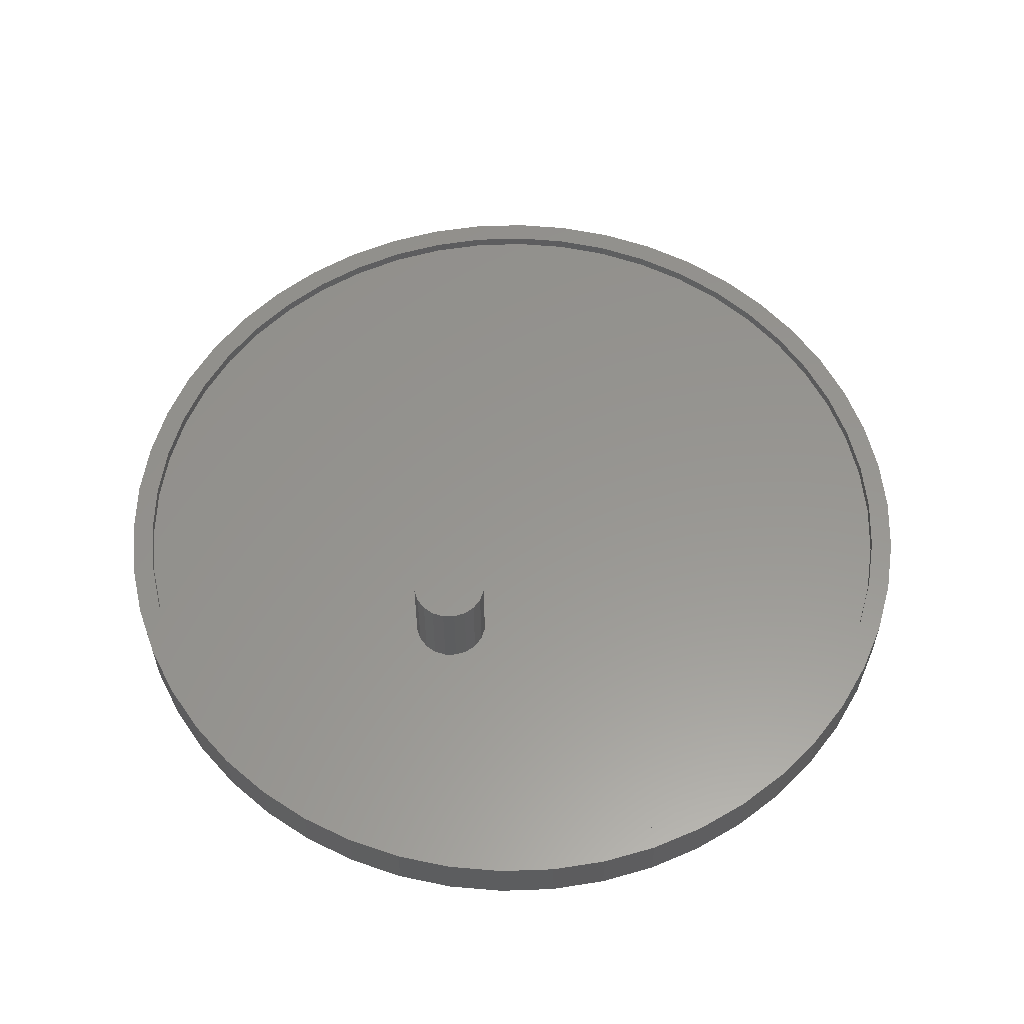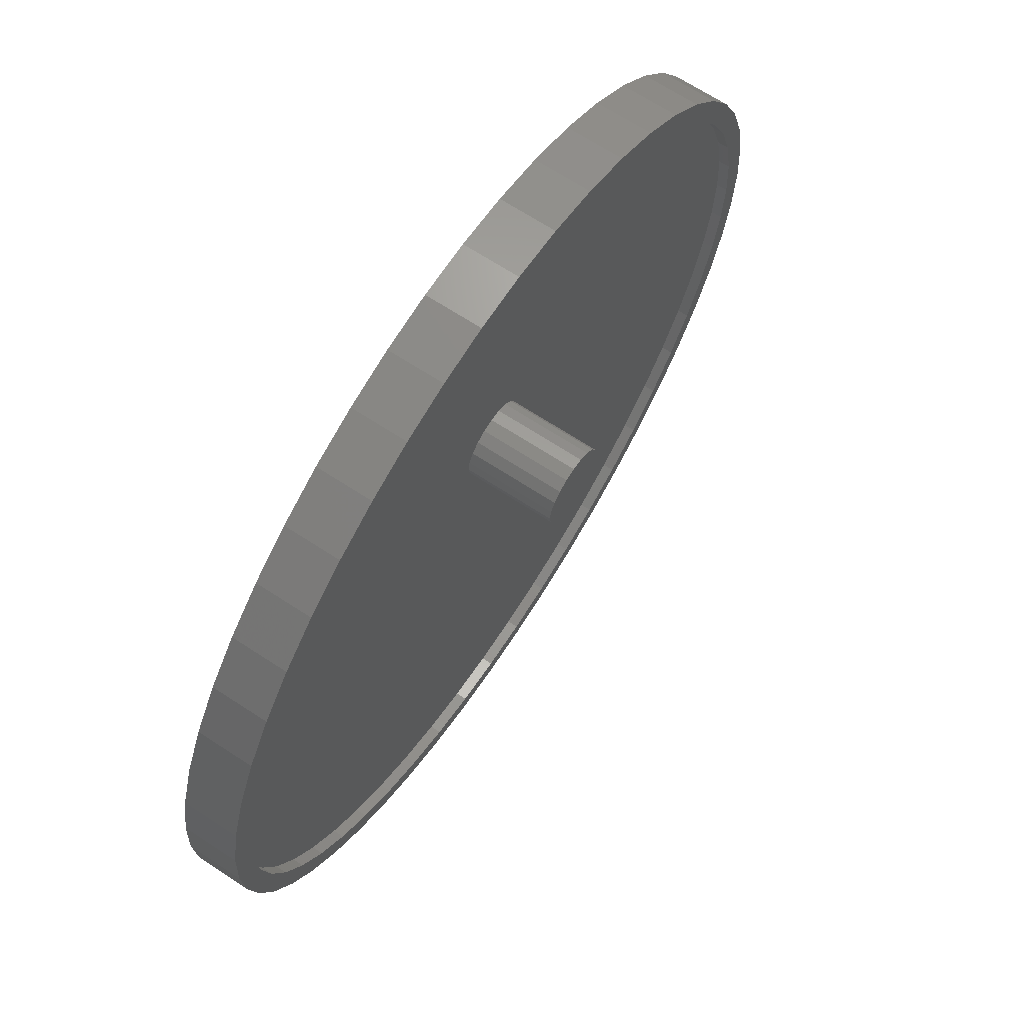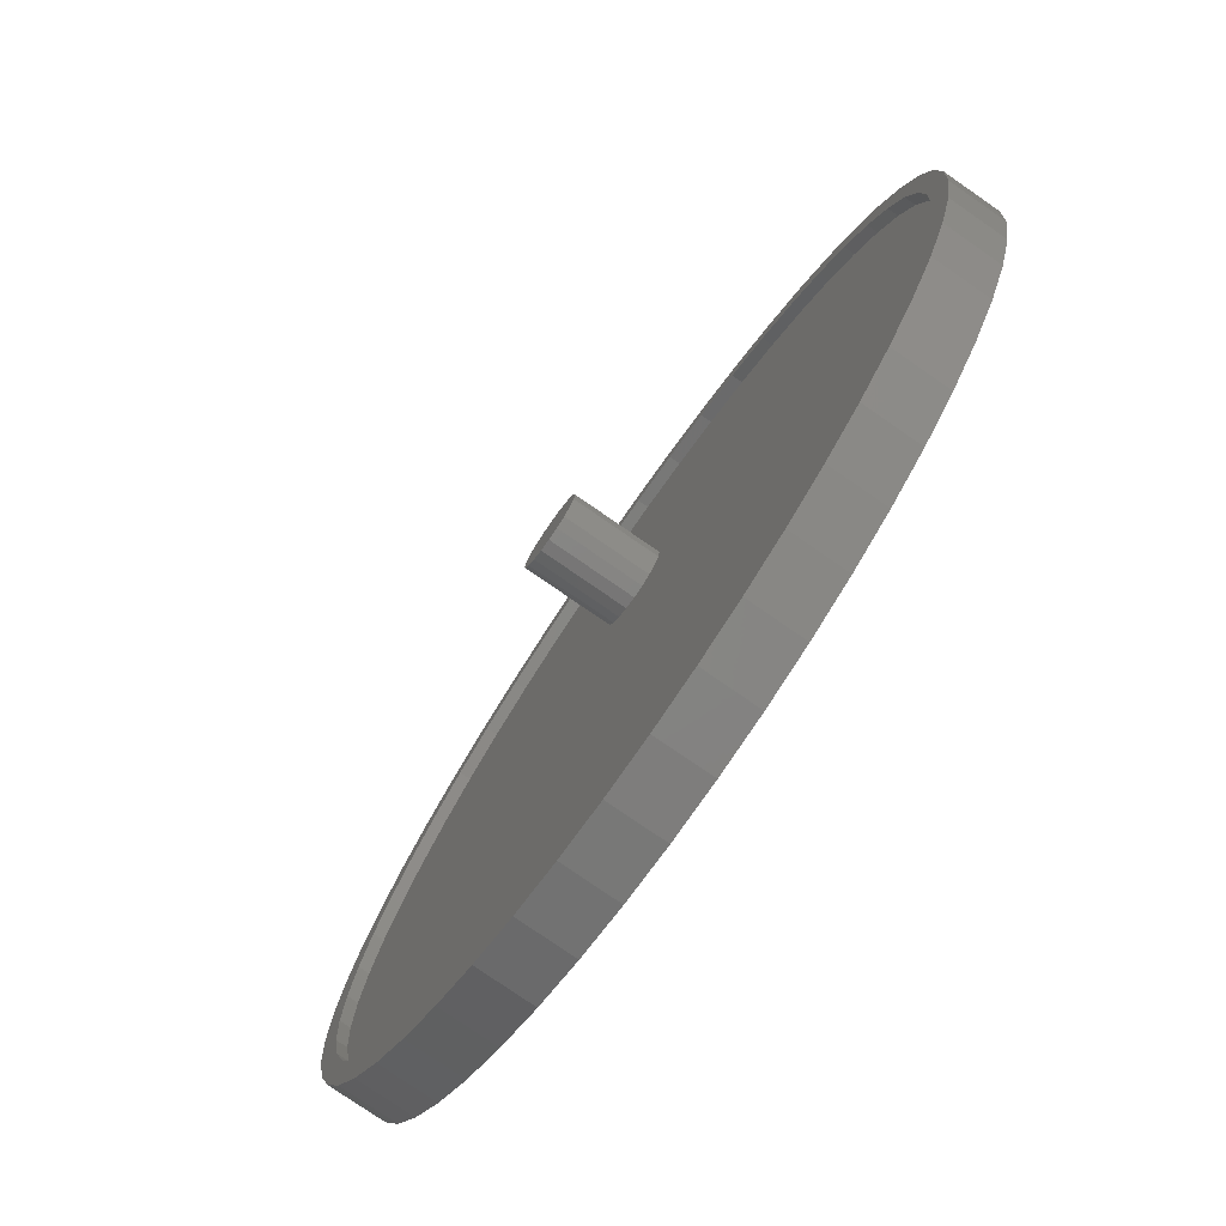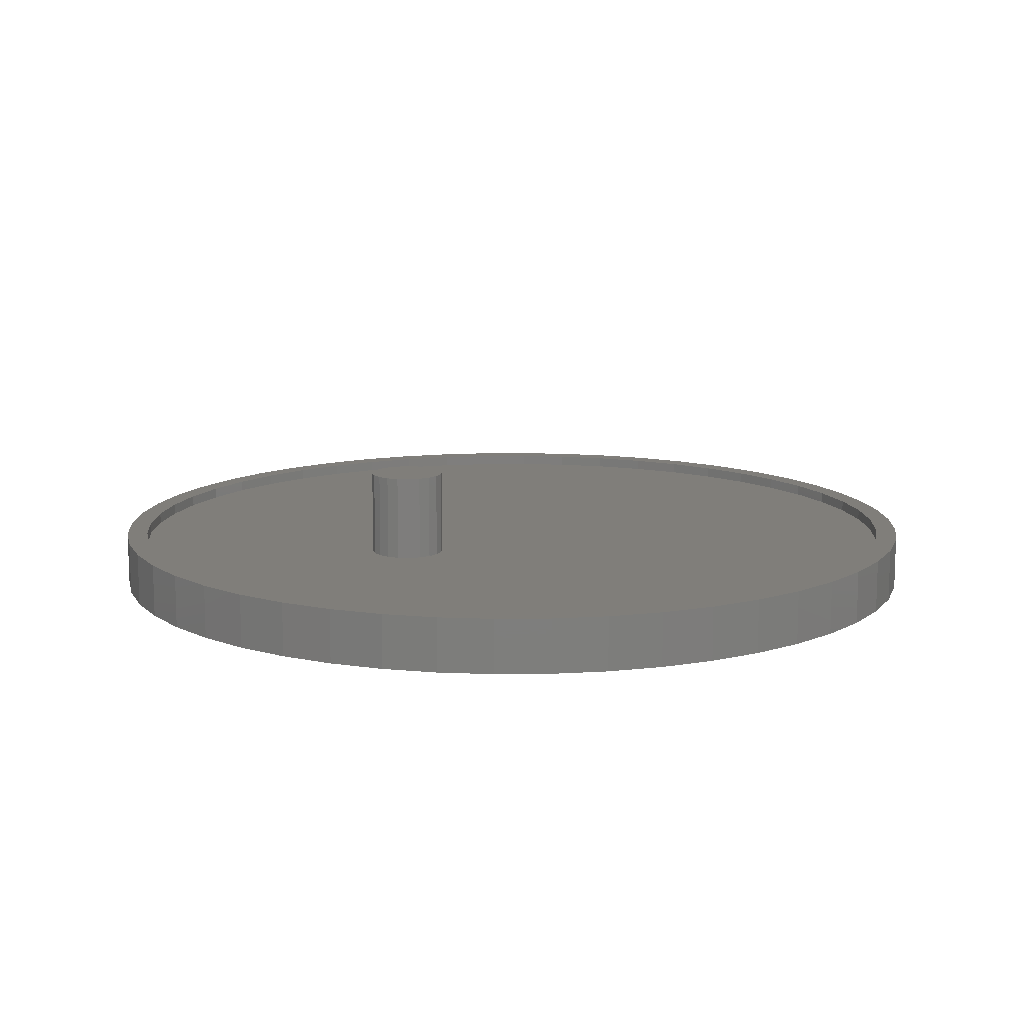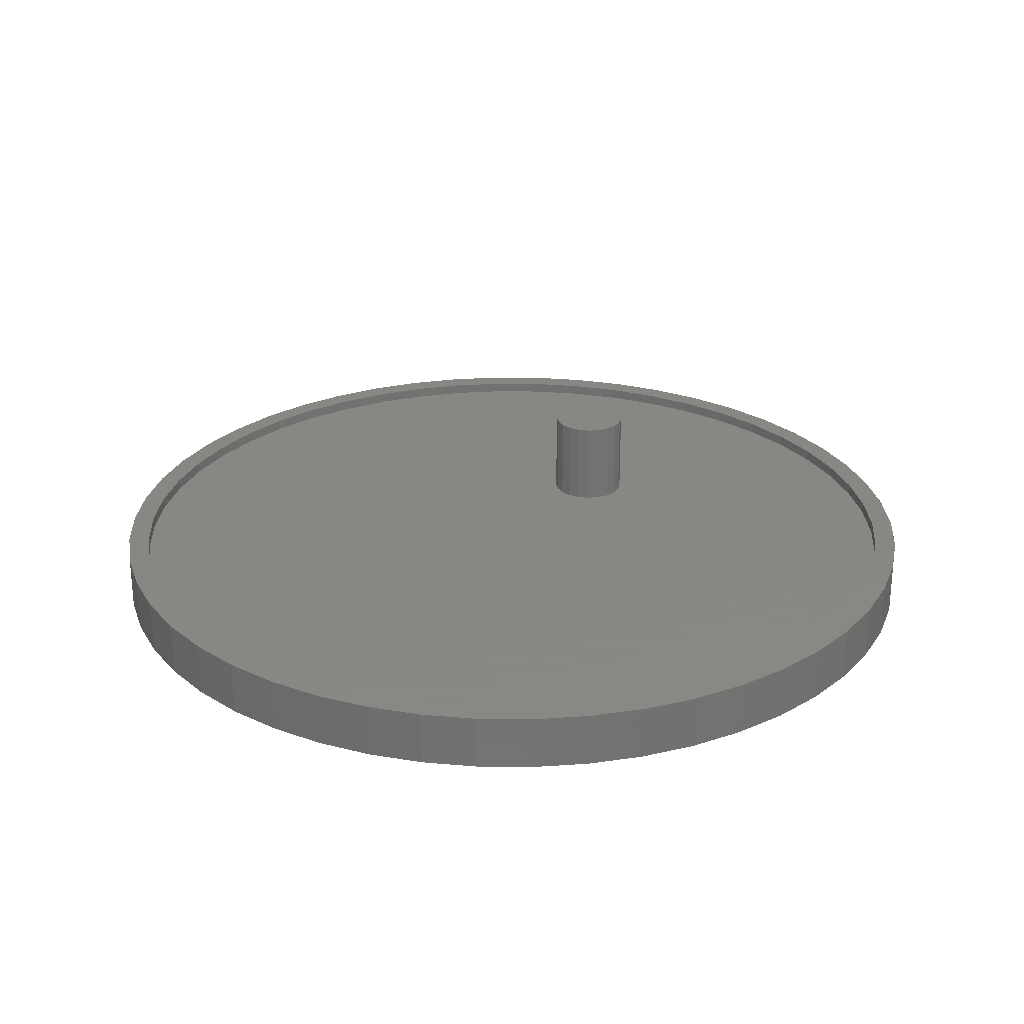
<metadata>
{"format":"stl","ext":"stl","renderer":"f3d","projection":"perspective","resolution":1024,"background":"white","views":[{"elev":57.9,"azim":-153.3,"up":"+Z"},{"elev":68.1,"azim":-56.8,"up":"+Y"},{"elev":-77.3,"azim":55.3,"up":"+Y"},{"elev":12.0,"azim":-131.0,"up":"+Z"},{"elev":25.9,"azim":36.9,"up":"+Z"}]}
</metadata>
<code>
# stl→obj: 240 verts, 476 faces
v -20 0 0
v -19.84 2.507 0
v -19.84 -2.507 0
v -19.37 4.974 0
v -18.6 7.362 0
v -17.53 9.635 0
v -16.18 11.76 0
v -14.58 13.69 0
v -12.75 15.41 0
v -10.72 16.89 0
v -8.516 18.1 0
v -6.18 19.02 0
v -3.748 19.65 0
v -1.256 19.96 0
v 1.256 19.96 0
v 3.748 19.65 0
v 6.18 19.02 0
v 8.516 18.1 0
v 10.72 16.89 0
v 12.75 15.41 0
v 14.58 13.69 0
v 16.18 11.76 0
v 17.53 9.635 0
v 18.6 7.362 0
v 19.37 4.974 0
v 19.84 2.507 0
v 20 0 0
v 19.84 -2.507 0
v 19.37 -4.974 0
v 18.6 -7.362 0
v 17.53 -9.635 0
v 16.18 -11.76 0
v 14.58 -13.69 0
v 12.75 -15.41 0
v 10.72 -16.89 0
v 8.516 -18.1 0
v 6.18 -19.02 0
v 3.748 -19.65 0
v 1.256 -19.96 0
v -1.256 -19.96 0
v -3.748 -19.65 0
v -6.18 -19.02 0
v -8.516 -18.1 0
v -10.72 -16.89 0
v -12.75 -15.41 0
v -14.58 -13.69 0
v -16.18 -11.76 0
v -17.53 -9.635 0
v -18.6 -7.362 0
v -19.37 -4.974 0
v -20 0 2.5
v -19.84 2.507 2.5
v -19.84 -2.507 2.5
v -19.37 -4.974 2.5
v -18.6 -7.362 2.5
v -17.53 -9.635 2.5
v -16.18 -11.76 2.5
v -14.58 -13.69 2.5
v -12.75 -15.41 2.5
v -10.72 -16.89 2.5
v -8.516 -18.1 2.5
v -6.18 -19.02 2.5
v -3.748 -19.65 2.5
v -1.256 -19.96 2.5
v 1.256 -19.96 2.5
v 3.748 -19.65 2.5
v 6.18 -19.02 2.5
v 8.516 -18.1 2.5
v 10.72 -16.89 2.5
v 12.75 -15.41 2.5
v 14.58 -13.69 2.5
v 16.18 -11.76 2.5
v 17.53 -9.635 2.5
v 18.6 -7.362 2.5
v 19.37 -4.974 2.5
v 19.84 -2.507 2.5
v 20 0 2.5
v 19.84 2.507 2.5
v 19.37 4.974 2.5
v 18.6 7.362 2.5
v 17.53 9.635 2.5
v 16.18 11.76 2.5
v 14.58 13.69 2.5
v 12.75 15.41 2.5
v 10.72 16.89 2.5
v 8.516 18.1 2.5
v 6.18 19.02 2.5
v 3.748 19.65 2.5
v 1.256 19.96 2.5
v -1.256 19.96 2.5
v -3.748 19.65 2.5
v -6.18 19.02 2.5
v -8.516 18.1 2.5
v -10.72 16.89 2.5
v -12.75 15.41 2.5
v -14.58 13.69 2.5
v -16.18 11.76 2.5
v -17.53 9.635 2.5
v -18.6 7.362 2.5
v -19.37 4.974 2.5
v -18.85 -2.381 2.5
v -10.18 16.04 2.5
v -8.09 17.19 2.5
v -13.85 13.01 2.5
v -12.11 14.64 2.5
v -18.4 -4.725 2.5
v 15.37 -11.17 2.5
v 13.85 -13.01 2.5
v 17.67 -6.994 2.5
v 16.65 -9.153 2.5
v -5.871 18.07 2.5
v -17.67 6.994 2.5
v -16.65 9.153 2.5
v -15.37 11.17 2.5
v -12.11 -14.64 2.5
v -13.85 -13.01 2.5
v -18.4 4.725 2.5
v -3.56 18.66 2.5
v -1.193 18.96 2.5
v 1.193 18.96 2.5
v 3.56 18.66 2.5
v 5.871 18.07 2.5
v 8.09 17.19 2.5
v 10.18 16.04 2.5
v 12.11 14.64 2.5
v 13.85 13.01 2.5
v 15.37 11.17 2.5
v 16.65 9.153 2.5
v 17.67 6.994 2.5
v 18.4 4.725 2.5
v 18.85 2.381 2.5
v 19 0 2.5
v 18.85 -2.381 2.5
v 18.4 -4.725 2.5
v 12.11 -14.64 2.5
v 10.18 -16.04 2.5
v 8.09 -17.19 2.5
v 5.871 -18.07 2.5
v 3.56 -18.66 2.5
v 1.193 -18.96 2.5
v -1.193 -18.96 2.5
v -3.56 -18.66 2.5
v -5.871 -18.07 2.5
v -8.09 -17.19 2.5
v -10.18 -16.04 2.5
v -15.37 -11.17 2.5
v -16.65 -9.153 2.5
v -17.67 -6.994 2.5
v -19 0 2.5
v -18.85 2.381 2.5
v -18.85 -2.381 2
v -19 0 2
v -18.4 -4.725 2
v -17.67 -6.994 2
v -16.65 -9.153 2
v -15.37 -11.17 2
v -13.85 -13.01 2
v -12.11 -14.64 2
v -10.18 -16.04 2
v -8.09 -17.19 2
v -5.871 -18.07 2
v -3.56 -18.66 2
v -1.193 -18.96 2
v 1.193 -18.96 2
v 3.56 -18.66 2
v 5.871 -18.07 2
v 8.09 -17.19 2
v 10.18 -16.04 2
v 12.11 -14.64 2
v 13.85 -13.01 2
v 15.37 -11.17 2
v 16.65 -9.153 2
v 17.67 -6.994 2
v 18.4 -4.725 2
v 18.85 -2.381 2
v 19 0 2
v 18.85 2.381 2
v 18.4 4.725 2
v 17.67 6.994 2
v 16.65 9.153 2
v 15.37 11.17 2
v 13.85 13.01 2
v 12.11 14.64 2
v 10.18 16.04 2
v 8.09 17.19 2
v 5.871 18.07 2
v 3.56 18.66 2
v 1.193 18.96 2
v -1.193 18.96 2
v -3.56 18.66 2
v -5.871 18.07 2
v -8.09 17.19 2
v -10.18 16.04 2
v -12.11 14.64 2
v -13.85 13.01 2
v -15.37 11.17 2
v -16.65 9.153 2
v -17.67 6.994 2
v -18.4 4.725 2
v -18.85 2.381 2
v 0 5.25 2
v -0.5408 5.336 2
v 0.5408 8.664 2
v 1.029 8.416 2
v 0 8.75 2
v 1.664 7.541 2
v 1.75 7 2
v -1.664 7.541 2
v -1.75 7 2
v -1.416 8.029 2
v -0.5408 8.664 2
v 1.664 6.459 2
v 1.416 5.971 2
v -1.029 8.416 2
v 1.416 8.029 2
v 1.029 5.584 2
v 0.5408 5.336 2
v -1.029 5.584 2
v -1.416 5.971 2
v -1.664 6.459 2
v -1.75 7 6
v -1.664 6.459 6
v -1.416 5.971 6
v -1.029 5.584 6
v -0.5408 5.336 6
v 0 5.25 6
v 0.5408 5.336 6
v 1.029 5.584 6
v 1.416 5.971 6
v 1.664 6.459 6
v 1.75 7 6
v 1.664 7.541 6
v 1.416 8.029 6
v 1.029 8.416 6
v 0.5408 8.664 6
v 0 8.75 6
v -0.5408 8.664 6
v -1.029 8.416 6
v -1.416 8.029 6
v -1.664 7.541 6
f 1 2 3
f 3 2 4
f 3 4 5
f 3 5 6
f 3 6 7
f 3 7 8
f 3 8 9
f 3 9 10
f 3 10 11
f 3 11 12
f 3 12 13
f 3 13 14
f 3 14 15
f 3 15 16
f 3 16 17
f 3 17 18
f 3 18 19
f 3 19 20
f 3 20 21
f 3 21 22
f 3 22 23
f 3 23 24
f 3 24 25
f 3 25 26
f 3 26 27
f 3 27 28
f 3 28 29
f 3 29 30
f 3 30 31
f 3 31 32
f 3 32 33
f 3 33 34
f 3 34 35
f 3 35 36
f 3 36 37
f 3 37 38
f 3 38 39
f 3 39 40
f 3 40 41
f 3 41 42
f 3 42 43
f 3 43 44
f 3 44 45
f 3 45 46
f 3 46 47
f 3 47 48
f 3 48 49
f 3 49 50
f 1 51 2
f 2 51 52
f 1 3 51
f 51 3 53
f 3 50 53
f 53 50 54
f 50 49 54
f 54 49 55
f 49 48 55
f 55 48 56
f 48 47 56
f 56 47 57
f 47 46 57
f 57 46 58
f 58 46 45
f 59 58 45
f 59 45 44
f 60 59 44
f 60 44 43
f 61 60 43
f 61 43 42
f 62 61 42
f 62 42 41
f 63 62 41
f 63 41 40
f 64 63 40
f 64 40 39
f 65 64 39
f 65 39 38
f 66 65 38
f 66 38 37
f 67 66 37
f 67 37 36
f 68 67 36
f 68 36 35
f 69 68 35
f 69 35 34
f 70 69 34
f 70 34 33
f 71 70 33
f 71 33 32
f 72 71 32
f 72 32 31
f 73 72 31
f 73 31 30
f 74 73 30
f 74 30 29
f 75 74 29
f 75 29 28
f 76 75 28
f 76 28 27
f 77 76 27
f 27 26 78
f 77 27 78
f 26 25 79
f 78 26 79
f 25 24 80
f 79 25 80
f 24 23 81
f 80 24 81
f 23 22 82
f 81 23 82
f 22 21 83
f 82 22 83
f 20 84 21
f 21 84 83
f 19 85 20
f 20 85 84
f 18 86 19
f 19 86 85
f 17 87 18
f 18 87 86
f 16 88 17
f 17 88 87
f 15 89 16
f 16 89 88
f 14 90 15
f 15 90 89
f 13 91 14
f 14 91 90
f 12 92 13
f 13 92 91
f 11 93 12
f 12 93 92
f 10 94 11
f 11 94 93
f 9 95 10
f 10 95 94
f 8 96 9
f 9 96 95
f 7 97 8
f 8 97 96
f 6 98 7
f 7 98 97
f 5 99 6
f 6 99 98
f 4 100 5
f 5 100 99
f 2 52 4
f 4 52 100
f 52 51 53
f 55 52 54
f 54 52 53
f 56 52 55
f 101 52 56
f 102 103 93
f 104 105 94
f 97 52 96
f 98 52 97
f 99 52 98
f 100 52 99
f 106 101 56
f 107 108 72
f 109 110 74
f 103 111 92
f 96 52 112
f 96 113 95
f 96 112 113
f 113 114 95
f 95 104 94
f 114 104 95
f 94 105 93
f 105 102 93
f 93 103 92
f 115 116 59
f 92 111 91
f 117 112 52
f 91 118 90
f 90 119 89
f 89 120 88
f 88 121 87
f 87 122 86
f 86 123 85
f 85 124 84
f 84 125 83
f 83 126 82
f 82 127 81
f 81 128 80
f 80 129 79
f 79 130 78
f 78 131 77
f 77 132 76
f 132 133 76
f 76 134 75
f 75 109 74
f 111 118 91
f 74 110 73
f 118 119 90
f 73 107 72
f 119 120 89
f 72 108 71
f 120 121 88
f 71 135 70
f 121 122 87
f 70 136 69
f 122 123 86
f 69 137 68
f 123 124 85
f 68 138 67
f 124 125 84
f 67 139 66
f 125 126 83
f 66 140 65
f 126 127 82
f 65 141 64
f 127 128 81
f 64 142 63
f 128 129 80
f 63 143 62
f 129 130 79
f 62 144 61
f 130 131 78
f 61 145 60
f 131 132 77
f 60 115 59
f 133 134 76
f 59 116 58
f 116 146 58
f 58 147 57
f 110 107 73
f 57 148 56
f 148 106 56
f 101 149 52
f 108 135 71
f 135 136 70
f 136 137 69
f 137 138 68
f 138 139 67
f 139 140 66
f 140 141 65
f 141 142 64
f 142 143 63
f 143 144 62
f 144 145 61
f 145 115 60
f 147 148 57
f 146 147 58
f 149 150 52
f 134 109 75
f 150 117 52
f 149 101 151
f 152 149 151
f 101 106 153
f 151 101 153
f 106 148 154
f 153 106 154
f 148 147 155
f 154 148 155
f 147 146 156
f 155 147 156
f 146 116 157
f 156 146 157
f 115 158 116
f 116 158 157
f 145 159 115
f 115 159 158
f 144 160 145
f 145 160 159
f 143 161 144
f 144 161 160
f 142 162 143
f 143 162 161
f 141 163 142
f 142 163 162
f 140 164 141
f 141 164 163
f 139 165 140
f 140 165 164
f 138 166 139
f 139 166 165
f 137 167 138
f 138 167 166
f 136 168 137
f 137 168 167
f 135 169 136
f 136 169 168
f 108 170 135
f 135 170 169
f 107 171 108
f 108 171 170
f 110 172 107
f 107 172 171
f 109 173 110
f 110 173 172
f 134 174 109
f 109 174 173
f 133 175 134
f 134 175 174
f 132 176 133
f 133 176 175
f 132 131 176
f 176 131 177
f 131 130 177
f 177 130 178
f 130 129 178
f 178 129 179
f 129 128 179
f 179 128 180
f 128 127 180
f 180 127 181
f 127 126 181
f 181 126 182
f 182 126 125
f 183 182 125
f 183 125 124
f 184 183 124
f 184 124 123
f 185 184 123
f 185 123 122
f 186 185 122
f 186 122 121
f 187 186 121
f 187 121 120
f 188 187 120
f 188 120 119
f 189 188 119
f 189 119 118
f 190 189 118
f 190 118 111
f 191 190 111
f 191 111 103
f 192 191 103
f 192 103 102
f 193 192 102
f 193 102 105
f 194 193 105
f 194 105 104
f 195 194 104
f 195 104 114
f 196 195 114
f 196 114 113
f 197 196 113
f 197 113 112
f 198 197 112
f 198 112 117
f 199 198 117
f 199 117 150
f 200 199 150
f 200 150 149
f 152 200 149
f 200 152 151
f 154 200 153
f 153 200 151
f 155 200 154
f 156 200 155
f 157 200 156
f 158 200 157
f 159 200 158
f 160 200 159
f 161 200 160
f 162 200 161
f 163 200 162
f 164 200 163
f 165 200 164
f 166 200 165
f 167 200 166
f 168 200 167
f 169 200 168
f 170 200 169
f 171 200 170
f 172 200 171
f 173 200 172
f 174 200 173
f 175 200 174
f 176 200 175
f 177 200 176
f 178 200 177
f 179 200 178
f 201 200 179
f 201 202 200
f 203 204 182
f 184 200 183
f 185 200 184
f 186 200 185
f 187 200 186
f 188 200 187
f 189 200 188
f 190 200 189
f 191 200 190
f 192 200 191
f 193 200 192
f 194 200 193
f 195 200 194
f 196 200 195
f 197 200 196
f 198 200 197
f 199 200 198
f 205 203 182
f 206 207 181
f 208 200 209
f 210 200 208
f 211 205 183
f 212 213 180
f 211 200 214
f 183 200 211
f 183 205 182
f 204 215 182
f 215 206 181
f 182 215 181
f 207 212 180
f 210 214 200
f 181 207 180
f 180 213 179
f 213 216 179
f 216 217 179
f 202 218 200
f 217 201 179
f 218 219 200
f 220 200 219
f 220 209 200
f 209 220 221
f 221 220 222
f 220 219 222
f 222 219 223
f 223 219 218
f 224 223 218
f 224 218 202
f 225 224 202
f 225 202 201
f 226 225 201
f 226 201 217
f 227 226 217
f 227 217 216
f 228 227 216
f 228 216 213
f 229 228 213
f 229 213 212
f 230 229 212
f 230 212 207
f 231 230 207
f 207 206 232
f 231 207 232
f 206 215 233
f 232 206 233
f 204 234 215
f 215 234 233
f 203 235 204
f 204 235 234
f 205 236 203
f 203 236 235
f 211 237 205
f 205 237 236
f 214 238 211
f 211 238 237
f 210 239 214
f 214 239 238
f 208 240 210
f 210 240 239
f 209 221 208
f 208 221 240
f 240 221 222
f 224 240 223
f 223 240 222
f 225 240 224
f 226 240 225
f 227 240 226
f 228 240 227
f 229 240 228
f 230 240 229
f 231 240 230
f 232 240 231
f 233 240 232
f 234 240 233
f 235 240 234
f 236 240 235
f 237 240 236
f 238 240 237
f 239 240 238

</code>
